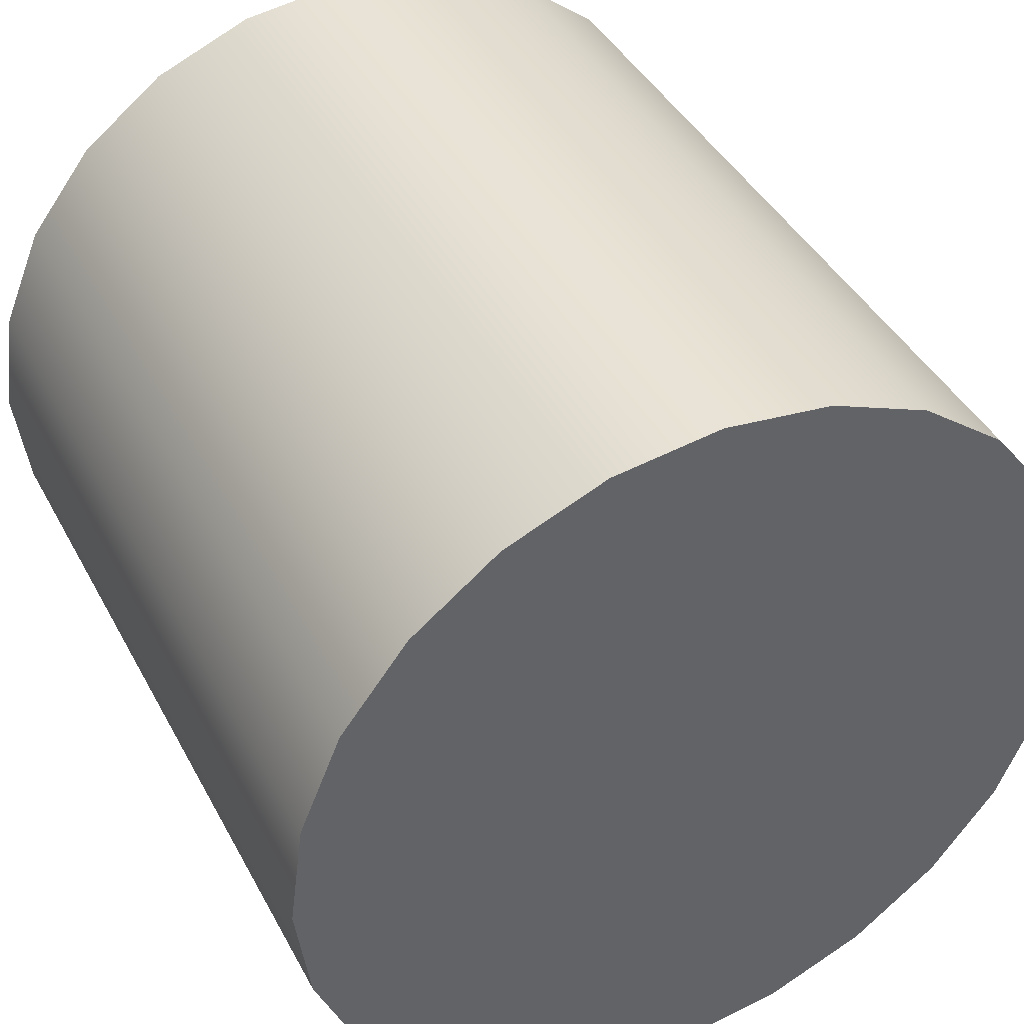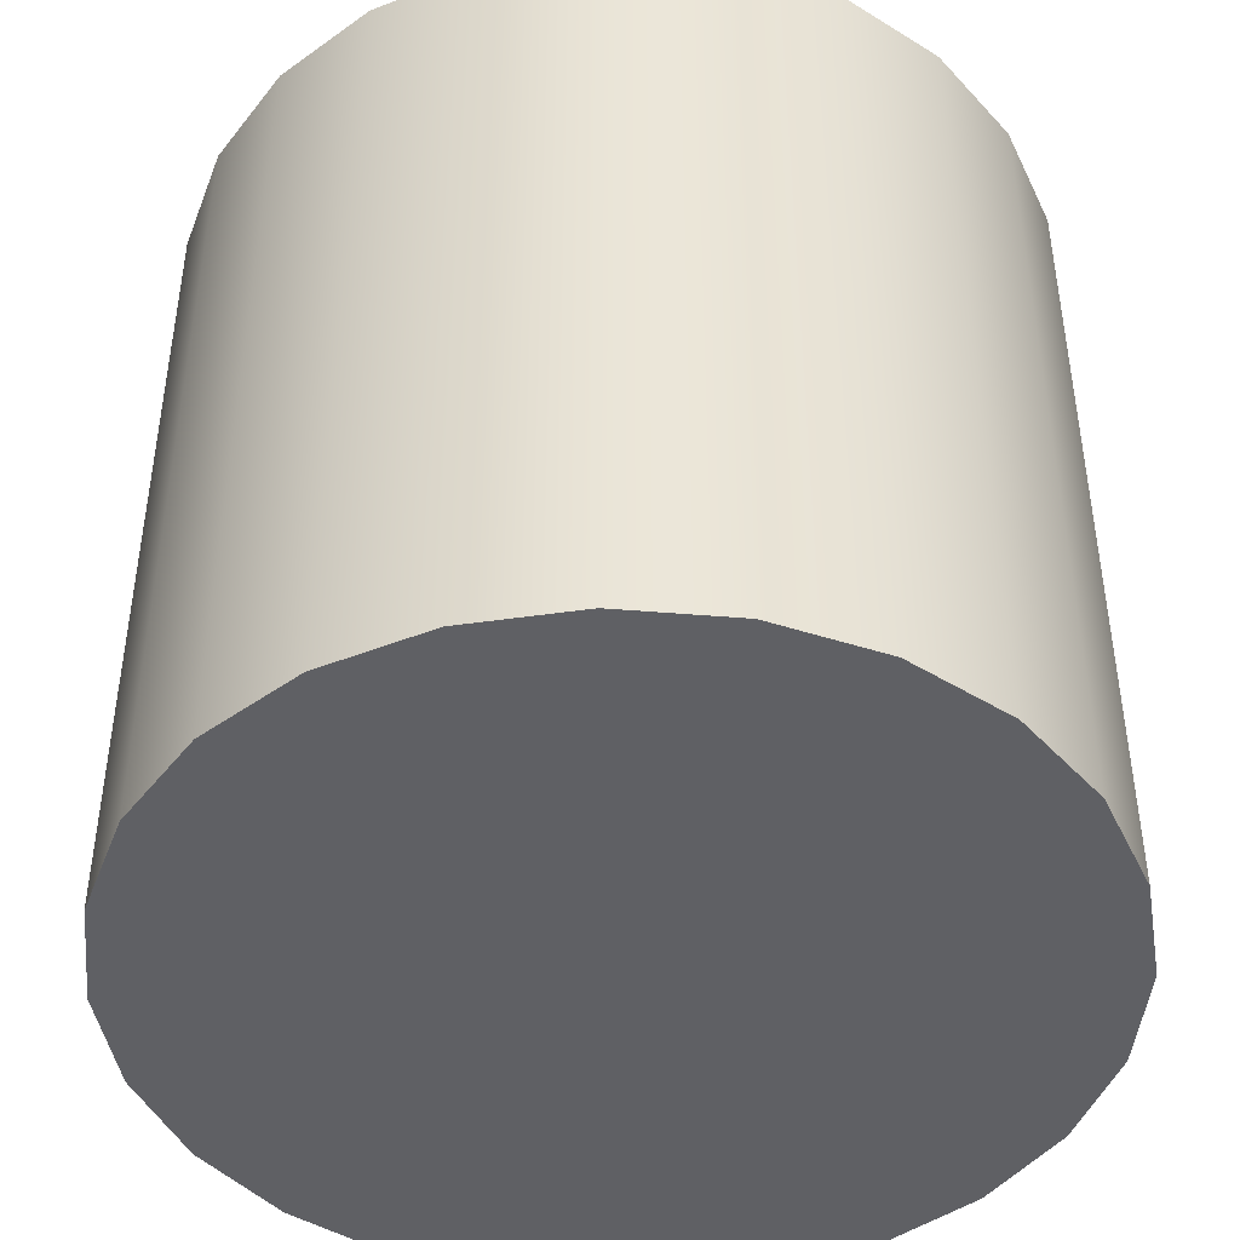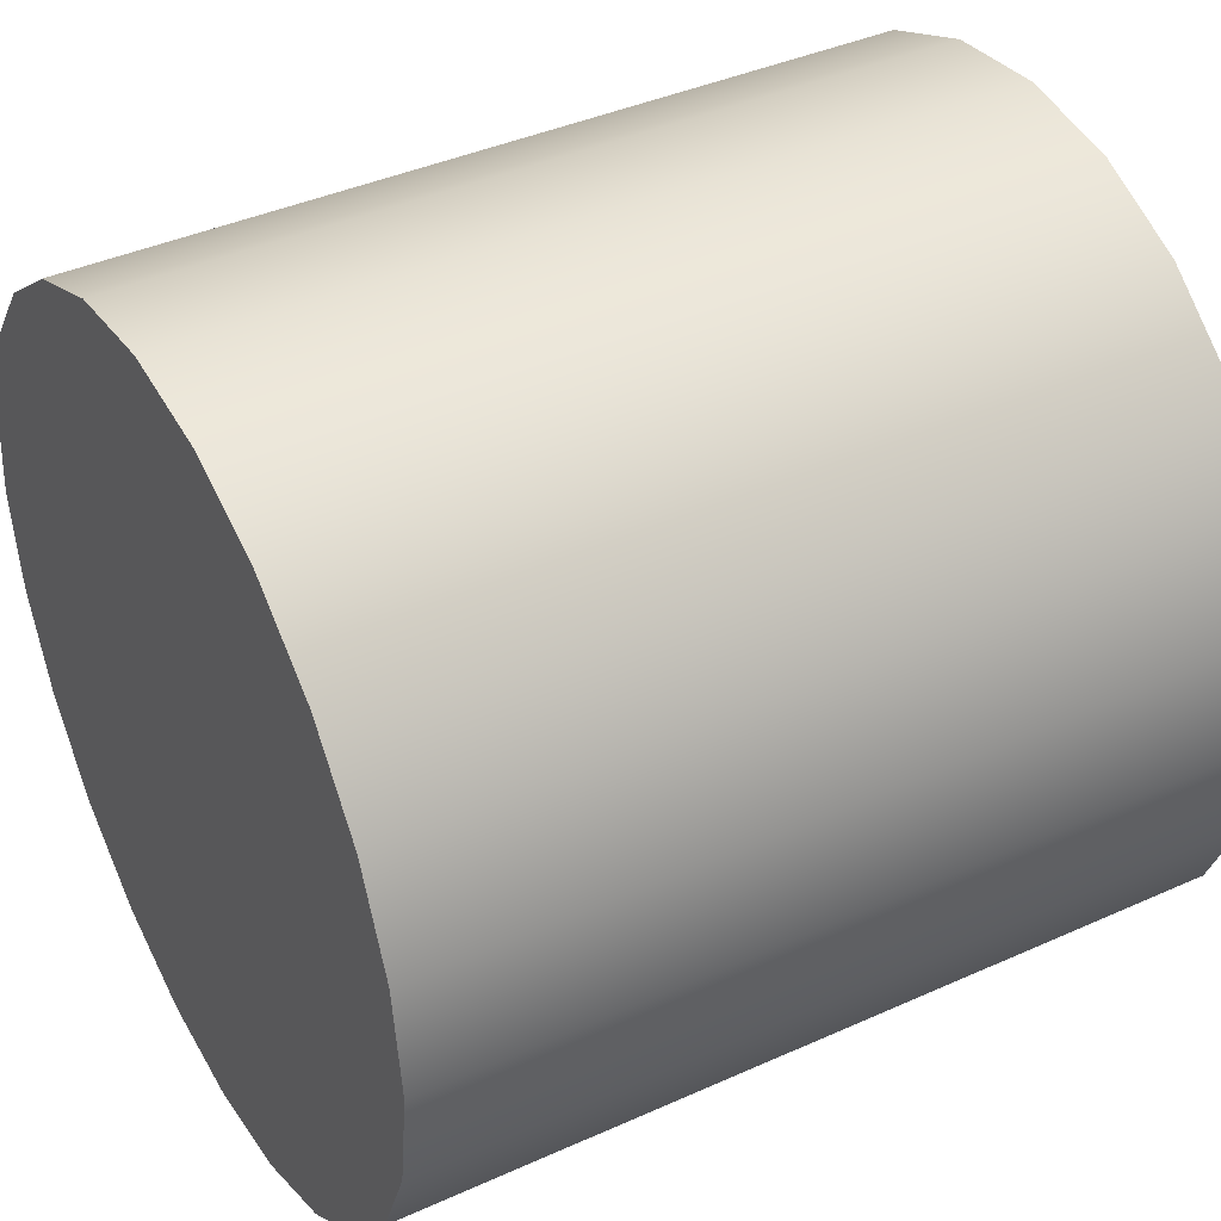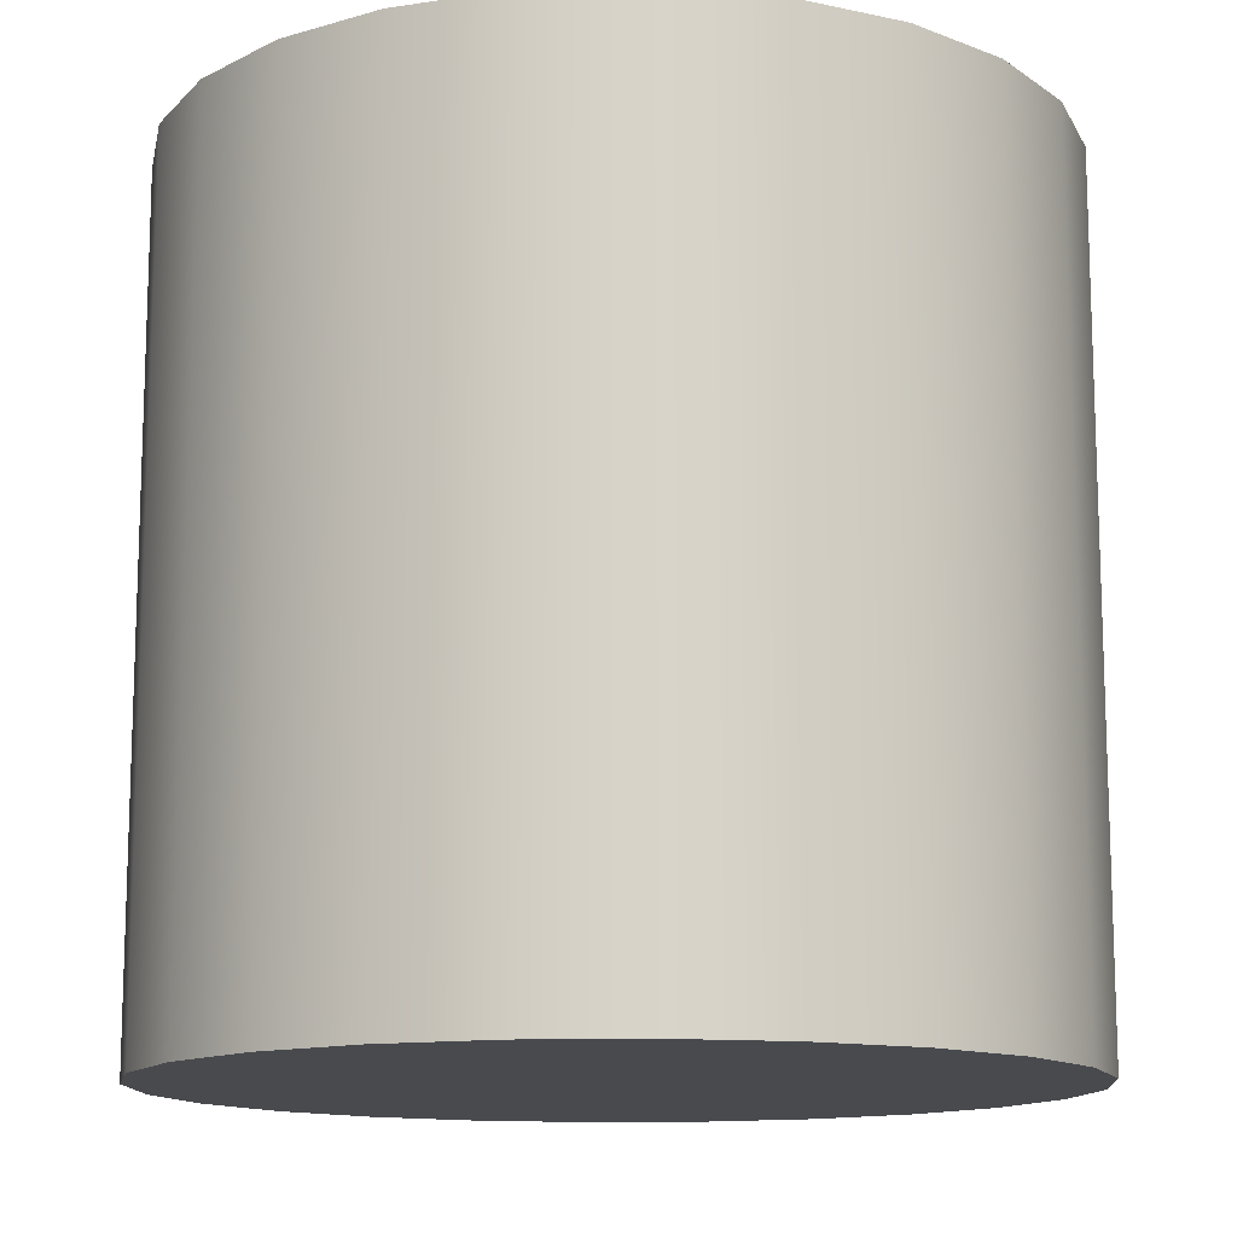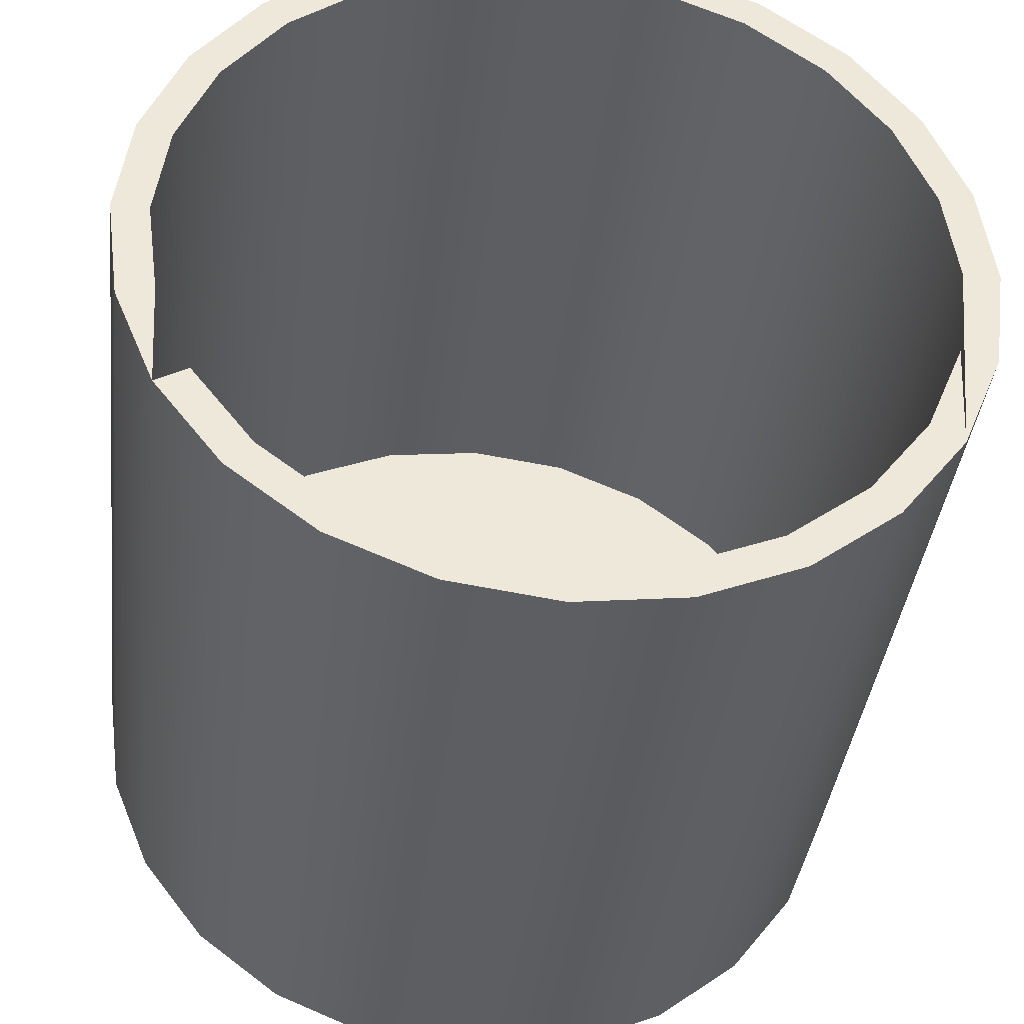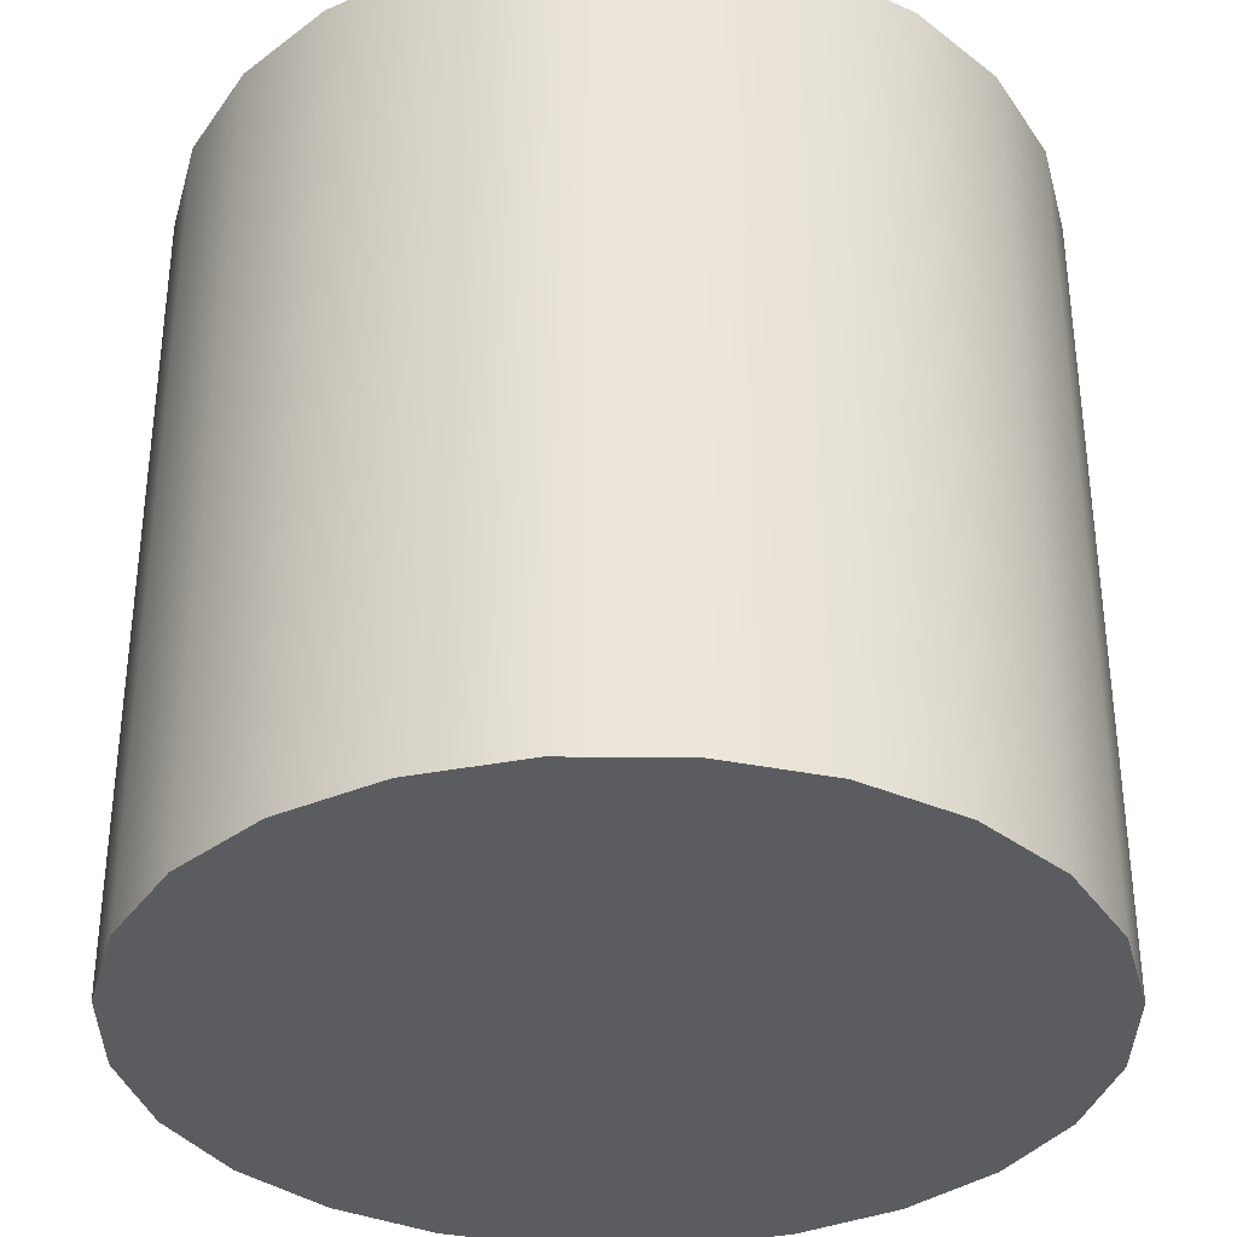
<metadata>
{"format":"obj","ext":"obj","renderer":"f3d","projection":"perspective","resolution":1024,"background":"white","views":[{"elev":41.6,"azim":-26.1,"up":"+Z"},{"elev":-45.0,"azim":167.0,"up":"+Y"},{"elev":40.5,"azim":61.1,"up":"+Z"},{"elev":-13.1,"azim":131.2,"up":"+Y"},{"elev":-38.6,"azim":173.4,"up":"+Z"},{"elev":-34.9,"azim":52.2,"up":"+Y"}]}
</metadata>
<code>
v -0.04766 -0.4755 0.1445
v -0.04766 -0.4755 0.1709
v -0.0494 -0.4755 0.1577
v -0.04255 -0.4755 0.1321
v -0.0494 -0.3761 0.1577
v -0.04766 -0.3761 0.1445
v -0.04255 -0.3761 0.1321
v -0.04255 -0.4755 0.1833
v -0.04766 -0.3761 0.1709
v -0.03442 -0.3761 0.1215
v -0.03442 -0.4755 0.1215
v -0.04494 -0.3761 0.1577
v -0.03869 -0.3761 0.1344
v -0.03442 -0.4755 0.1939
v -0.04255 -0.3761 0.1833
v -0.04335 -0.3761 0.1456
v -0.02382 -0.4755 0.1134
v -0.03127 -0.3761 0.1247
v -0.04335 -0.3761 0.1698
v -0.02382 -0.3761 0.1134
v -0.02382 -0.4755 0.202
v -0.03442 -0.3761 0.1939
v -0.03869 -0.3761 0.1811
v -0.01148 -0.4755 0.1083
v -0.02159 -0.3761 0.1173
v -0.02382 -0.3761 0.202
v -0.01148 -0.3761 0.1083
v -0.01148 -0.4755 0.2071
v -0.01148 -0.3761 0.2071
v -0.03127 -0.3761 0.1907
v 0.001756 -0.4755 0.1066
v -0.01033 -0.3761 0.1126
v -0.02159 -0.3761 0.1982
v 0.001756 -0.3761 0.1066
v 0.001756 -0.4755 0.2089
v 0.001756 -0.3761 0.2089
v -0.01033 -0.3761 0.2028
v 0.015 -0.4755 0.1083
v 0.001756 -0.3761 0.111
v 0.015 -0.3761 0.1083
v 0.01384 -0.3761 0.1126
v 0.015 -0.4755 0.2071
v 0.015 -0.3761 0.2071
v 0.001756 -0.3761 0.2044
v 0.02733 -0.4755 0.1134
v 0.01384 -0.3761 0.2028
v 0.0251 -0.3761 0.1173
v 0.02733 -0.3761 0.1134
v 0.02733 -0.4755 0.202
v 0.02733 -0.3761 0.202
v 0.0251 -0.3761 0.1982
v 0.03793 -0.4755 0.1215
v 0.03478 -0.3761 0.1247
v 0.03793 -0.3761 0.1215
v 0.03793 -0.4755 0.1939
v 0.03793 -0.3761 0.1939
v 0.03478 -0.3761 0.1907
v 0.04606 -0.3761 0.1321
v 0.04606 -0.4755 0.1321
v 0.0422 -0.3761 0.1344
v 0.04606 -0.4755 0.1833
v 0.0422 -0.3761 0.1811
v 0.05117 -0.3761 0.1445
v 0.04686 -0.3761 0.1456
v 0.05117 -0.4755 0.1445
v 0.04606 -0.3761 0.1833
v 0.05117 -0.4755 0.1709
v 0.04686 -0.3761 0.1698
v 0.05291 -0.3761 0.1577
v 0.04845 -0.3761 0.1577
v 0.05291 -0.4755 0.1577
v 0.05117 -0.3761 0.1709
f 1 2 3
f 2 1 4
f 3 2 1
f 4 1 2
f 2 5 3
f 3 5 2
f 3 6 1
f 1 6 3
f 1 7 4
f 4 7 1
f 2 4 8
f 8 4 2
f 5 2 9
f 9 2 5
f 6 3 5
f 5 3 6
f 7 1 6
f 6 1 7
f 10 4 7
f 7 4 10
f 8 4 11
f 11 4 8
f 8 9 2
f 2 9 8
f 9 6 5
f 5 6 9
f 12 7 6
f 6 7 12
f 4 10 11
f 11 10 4
f 7 13 10
f 10 13 7
f 8 11 14
f 14 11 8
f 9 8 15
f 15 8 9
f 6 9 15
f 15 9 6
f 6 15 12
f 12 15 6
f 10 17 11
f 11 17 10
f 7 16 13
f 13 16 7
f 10 13 18
f 18 13 10
f 14 11 17
f 17 11 14
f 14 15 8
f 8 15 14
f 12 15 19
f 19 15 12
f 17 10 20
f 20 10 17
f 10 18 20
f 20 18 10
f 14 17 21
f 21 17 14
f 15 14 22
f 22 14 15
f 19 15 23
f 23 15 19
f 20 24 17
f 17 24 20
f 20 18 25
f 25 18 20
f 21 17 24
f 24 17 21
f 26 14 21
f 21 14 26
f 14 26 22
f 22 26 14
f 23 15 22
f 22 15 23
f 24 20 27
f 27 20 24
f 20 25 27
f 27 25 20
f 21 24 28
f 28 24 21
f 21 29 26
f 26 29 21
f 30 22 26
f 26 22 30
f 23 22 30
f 30 22 23
f 27 31 24
f 24 31 27
f 27 25 32
f 32 25 27
f 28 24 31
f 31 24 28
f 29 21 28
f 28 21 29
f 33 26 29
f 29 26 33
f 30 26 33
f 33 26 30
f 31 27 34
f 34 27 31
f 27 32 34
f 34 32 27
f 28 31 35
f 35 31 28
f 28 36 29
f 29 36 28
f 33 29 37
f 37 29 33
f 34 38 31
f 31 38 34
f 34 32 39
f 39 32 34
f 35 31 38
f 38 31 35
f 36 28 35
f 35 28 36
f 37 29 36
f 36 29 37
f 38 34 40
f 40 34 38
f 34 39 41
f 41 39 34
f 35 38 42
f 42 38 35
f 35 43 36
f 36 43 35
f 37 36 44
f 44 36 37
f 34 41 40
f 40 41 34
f 40 45 38
f 38 45 40
f 42 38 45
f 45 38 42
f 43 35 42
f 42 35 43
f 46 36 43
f 43 36 46
f 44 36 46
f 46 36 44
f 40 41 47
f 47 41 40
f 45 40 48
f 48 40 45
f 42 45 49
f 49 45 42
f 42 50 43
f 43 50 42
f 46 43 51
f 51 43 46
f 40 47 48
f 48 47 40
f 48 52 45
f 45 52 48
f 49 45 52
f 52 45 49
f 50 42 49
f 49 42 50
f 51 43 50
f 50 43 51
f 48 47 53
f 53 47 48
f 52 48 54
f 54 48 52
f 49 52 55
f 55 52 49
f 49 56 50
f 50 56 49
f 51 50 57
f 57 50 51
f 48 53 54
f 54 53 48
f 58 52 54
f 54 52 58
f 55 52 59
f 59 52 55
f 56 49 55
f 55 49 56
f 57 50 56
f 56 50 57
f 54 53 60
f 60 53 54
f 52 58 59
f 59 58 52
f 54 60 58
f 58 60 54
f 55 59 61
f 61 59 55
f 61 56 55
f 55 56 61
f 57 56 62
f 62 56 57
f 63 59 58
f 58 59 63
f 61 59 65
f 65 59 61
f 56 61 66
f 66 61 56
f 62 56 66
f 66 56 62
f 59 63 65
f 65 63 59
f 58 64 63
f 63 64 58
f 61 65 67
f 67 65 61
f 67 66 61
f 61 66 67
f 62 66 68
f 68 66 62
f 69 65 63
f 63 65 69
f 63 64 70
f 70 64 63
f 67 65 71
f 71 65 67
f 66 67 72
f 72 67 66
f 68 66 72
f 72 66 68
f 65 69 71
f 71 69 65
f 63 72 69
f 69 72 63
f 63 70 72
f 72 70 63
f 71 72 67
f 67 72 71
f 68 72 70
f 70 72 68
f 72 71 69
f 69 71 72

</code>
